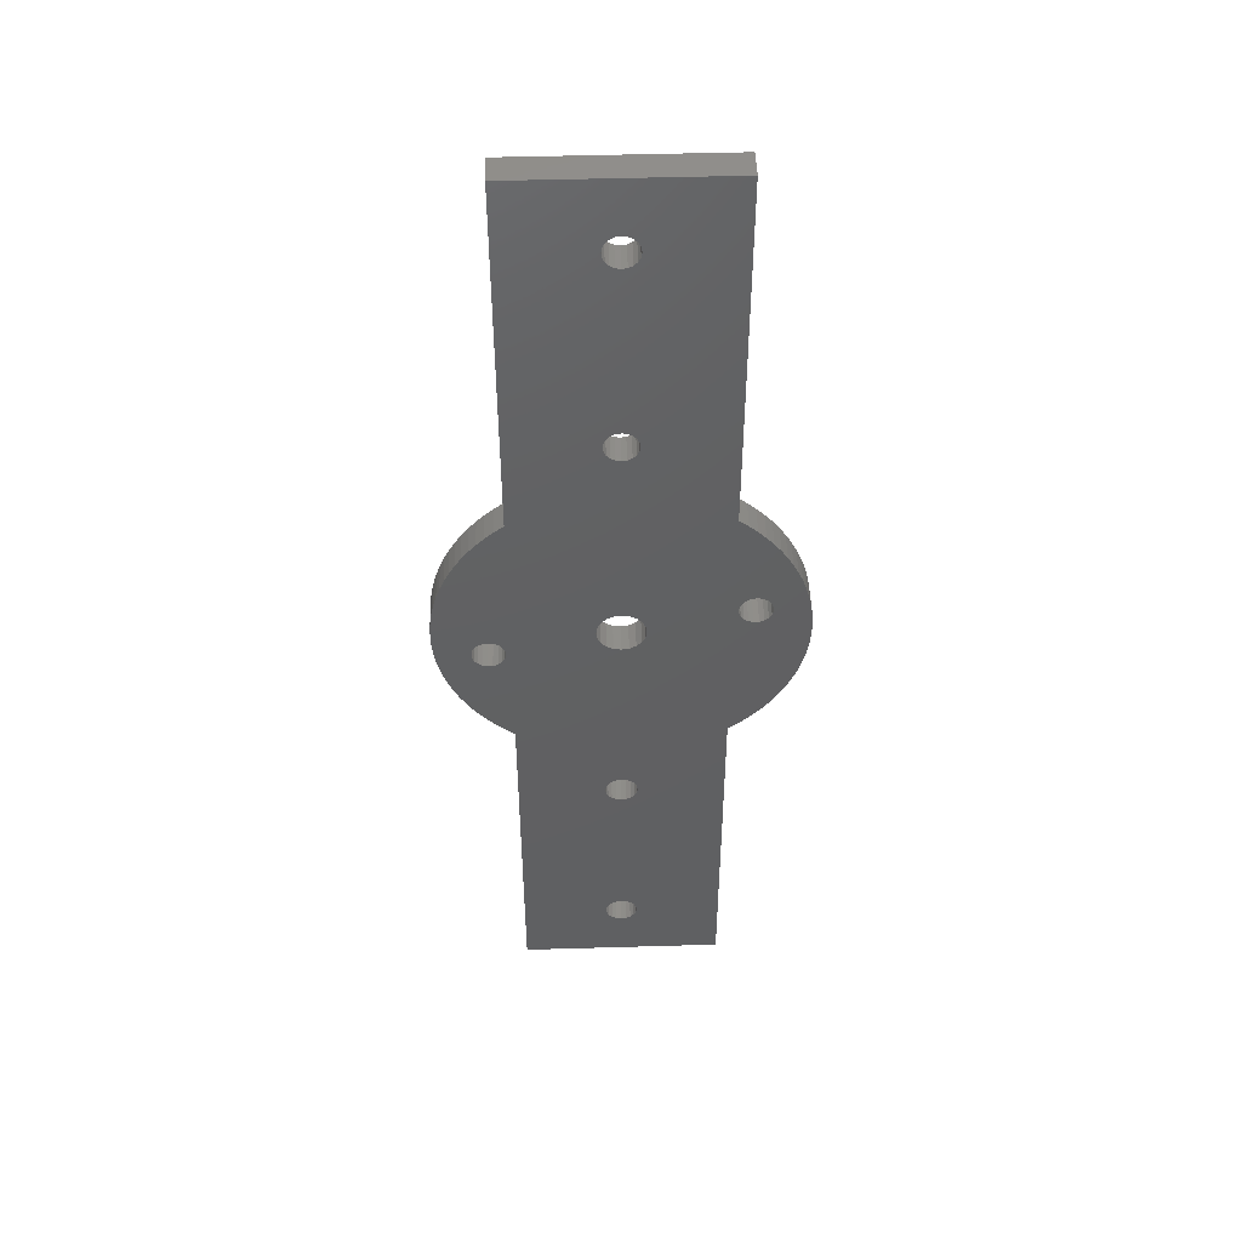
<metadata>
{"format":"stl","ext":"stl","renderer":"f3d","projection":"perspective","resolution":1024,"background":"white","views":[{"elev":47.9,"azim":-1.9,"up":"+Y"}]}
</metadata>
<code>
# stl→obj: 420 verts, 864 faces
v -0.3399 -14.95 -1
v 0 -1.6 -1
v 0 -14.9 -1
v 0 -14.9 1
v -0.3399 -14.95 1
v -0.3399 -17.05 -1
v -0.3399 -17.05 1
v 0 -17.1 -1
v 0 -17.1 1
v 0 -29.07 1
v -0.3399 -29.12 -1
v 0 -29.07 -1
v -0.3399 -29.12 1
v -0.3399 -31.21 -1
v -0.3399 -31.21 1
v 0 -31.27 -1
v 0 -31.27 1
v -0.3399 14.95 -1
v -0.3399 14.95 1
v 0 14.9 -1
v 0 1.6 1
v 0 14.9 1
v -0.3399 17.05 -1
v -0.3399 29.12 -1
v 0 29.07 -1
v 0 17.1 -1
v 0 17.1 1
v -0.3399 17.05 1
v -0.3399 29.12 1
v 0 29.07 1
v -0.3399 31.21 -1
v 0 31.27 -1
v 0 31.27 1
v -0.3399 31.21 1
v -0.4944 -1.522 -1
v -0.4944 -1.522 1
v 0 -1.6 1
v -0.4944 1.522 -1
v 0 1.6 -1
v -0.4944 1.522 1
v -0.6466 -15.11 -1
v -0.6466 -15.11 1
v -0.6466 -16.89 -1
v -0.6466 -16.89 1
v -0.6466 -29.28 -1
v -0.6466 -29.28 1
v -0.6466 -31.05 -1
v -0.6466 -31.05 1
v -0.6466 15.11 -1
v -0.6466 15.11 1
v -0.6466 16.89 -1
v -0.6466 16.89 1
v -0.6466 29.28 -1
v -0.6466 29.28 1
v -0.6466 31.05 -1
v -0.6466 31.05 1
v -0.8899 -15.35 -1
v -0.8899 -15.35 1
v -0.8899 -16.65 -1
v -0.8899 -16.65 1
v -0.8899 -29.52 -1
v -0.8899 -29.52 1
v -0.8899 -30.81 -1
v -0.8899 -30.81 1
v -0.8899 15.35 -1
v -0.8899 15.35 1
v -0.8899 16.65 -1
v -0.8899 16.65 1
v -0.8899 29.52 -1
v -0.8899 29.52 1
v -0.8899 30.81 -1
v -0.8899 30.81 1
v -0.9405 -1.294 -1
v -0.9405 -1.294 1
v -0.9405 1.294 -1
v -0.9405 1.294 1
v -1.046 -15.66 -1
v -1.046 -15.66 1
v -1.046 -16.34 -1
v -1.046 -16.34 1
v -1.046 -29.83 -1
v -1.046 -29.83 1
v -1.046 -30.5 -1
v -1.046 -30.5 1
v -1.046 15.66 -1
v -1.046 15.66 1
v -1.046 16.34 -1
v -1.046 16.34 1
v -1.046 29.83 -1
v -1.046 29.83 1
v -1.046 30.5 -1
v -1.046 30.5 1
v -1.1 -16 -1
v -1.1 -16 1
v -1.1 -30.16 -1
v -1.1 -30.16 1
v -1.1 16 -1
v -1.1 16 1
v -1.1 30.16 -1
v -1.1 30.16 1
v -1.294 -0.9405 -1
v -1.294 -0.9405 1
v -1.294 0.9405 -1
v -1.294 0.9405 1
v -1.522 -0.4944 -1
v -1.522 -0.4944 1
v -1.522 0.4944 -1
v -1.522 0.4944 1
v -1.6 0 -1
v -1.6 0 1
v -10.13 -6.43 -1
v -8.183 -2.864 -1
v -9.708 -7.053 -1
v -8.527 -2.882 -1
v -10.13 -6.43 1
v -8.183 -2.864 1
v -8.527 -2.882 1
v -9.708 -7.053 1
v -10.13 6.43 -1
v -10.13 6.43 1
v -9.708 7.053 1
v -9.708 7.053 -1
v -7.965 -0.7831 -1
v -7.965 -0.7831 1
v -10.52 -5.781 -1
v -10.52 -5.781 1
v -10.52 5.781 -1
v -10.52 5.781 1
v -10.86 -5.109 -1
v -10.86 -5.109 1
v -8.859 -2.793 -1
v -8.859 -2.793 1
v -10.86 5.109 -1
v -10.86 5.109 1
v -8.297 -0.6941 -1
v -8.297 -0.6941 1
v -11.16 -4.417 -1
v -11.16 -4.417 1
v -9.148 -2.606 -1
v -9.148 -2.606 1
v -11.16 4.417 -1
v -11.16 4.417 1
v -11.41 -3.708 -1
v -11.41 -3.708 1
v -9.365 -2.338 -1
v -9.365 -2.338 1
v -11.41 3.708 -1
v -11.41 3.708 1
v -11.62 -2.984 -1
v -11.62 -2.984 1
v -9.488 -2.017 -1
v -9.488 -2.017 1
v -11.62 2.984 -1
v -11.62 2.984 1
v -8.641 -0.7121 -1
v -8.641 -0.7121 1
v -11.79 -2.249 -1
v -11.79 -2.249 1
v -9.506 -1.673 -1
v -9.506 -1.673 1
v -11.79 2.249 -1
v -11.79 2.249 1
v -11.91 -1.504 -1
v -11.91 -1.504 1
v -9.417 -1.341 -1
v -9.417 -1.341 1
v -11.91 1.504 -1
v -11.91 1.504 1
v -8.962 -0.8354 -1
v -8.962 -0.8354 1
v -11.98 -0.7535 -1
v -11.98 -0.7535 1
v -9.23 -1.052 -1
v -9.23 -1.052 1
v -11.98 0.7535 -1
v -11.98 0.7535 1
v -12 0 -1
v -12 0 1
v -7 -35 -1
v -7 -35 1
v -7 -9.745 1
v -7 -9.745 -1
v 7 -35 -1
v 7 -35 1
v -7 35 -1
v -7 35 1
v 7 35 -1
v 7 35 1
v -7 9.745 -1
v -7 9.745 1
v -7.053 -9.708 -1
v -7.053 -9.708 1
v -7.053 9.708 -1
v -7.053 9.708 1
v -7.318 -1.903 -1
v -7.336 -1.559 -1
v -7.336 -1.559 1
v -7.318 -1.903 1
v -7.407 -2.235 -1
v -7.407 -2.235 1
v -7.459 -1.238 -1
v -7.459 -1.238 1
v -7.595 -2.524 -1
v -7.595 -2.524 1
v -7.649 -9.246 -1
v -7.649 -9.246 1
v -7.649 9.246 -1
v -7.649 9.246 1
v -7.676 -0.9706 -1
v -7.676 -0.9706 1
v -7.862 -2.741 -1
v -7.862 -2.741 1
v -8.215 -8.748 -1
v -8.215 -8.748 1
v -8.215 8.748 -1
v -8.215 8.748 1
v -8.748 -8.215 -1
v -8.748 -8.215 1
v -8.748 8.215 -1
v -8.748 8.215 1
v -9.246 -7.649 -1
v -9.246 -7.649 1
v -9.246 7.649 -1
v -9.246 7.649 1
v 0.4944 -1.522 -1
v 7 -9.745 -1
v 0.4944 -1.522 1
v 7 -9.745 1
v 0.3399 -14.95 -1
v 0.3399 -14.95 1
v 0.3399 -17.05 -1
v 0.3399 -17.05 1
v 0.3399 -29.12 1
v 0.3399 -29.12 -1
v 0.3399 -31.21 -1
v 0.3399 -31.21 1
v 7 9.745 -1
v 0.4944 1.522 -1
v 0.4944 1.522 1
v 7 9.745 1
v 0.3399 14.95 -1
v 0.3399 14.95 1
v 0.3399 29.12 -1
v 0.3399 17.05 -1
v 0.3399 17.05 1
v 0.3399 29.12 1
v 0.3399 31.21 -1
v 0.3399 31.21 1
v 0.6466 -15.11 -1
v 0.6466 -15.11 1
v 0.6466 -16.89 -1
v 0.6466 -16.89 1
v 0.6466 -29.28 1
v 0.6466 -29.28 -1
v 0.6466 -31.05 -1
v 0.6466 -31.05 1
v 0.6466 15.11 -1
v 0.6466 15.11 1
v 0.6466 29.28 -1
v 0.6466 16.89 -1
v 0.6466 16.89 1
v 0.6466 29.28 1
v 0.6466 31.05 -1
v 0.6466 31.05 1
v 0.9405 -1.294 -1
v 0.9405 -1.294 1
v 0.9405 1.294 -1
v 0.9405 1.294 1
v 0.8899 -15.35 -1
v 0.8899 -15.35 1
v 0.8899 -16.65 1
v 0.8899 -16.65 -1
v 0.8899 -29.52 1
v 0.8899 -29.52 -1
v 0.8899 -30.81 1
v 0.8899 -30.81 -1
v 0.8899 15.35 1
v 0.8899 15.35 -1
v 0.8899 29.52 -1
v 0.8899 16.65 -1
v 0.8899 16.65 1
v 0.8899 29.52 1
v 0.8899 30.81 -1
v 0.8899 30.81 1
v 1.046 -15.66 -1
v 1.046 -15.66 1
v 1.046 -16.34 1
v 1.046 -16.34 -1
v 1.046 -29.83 -1
v 1.046 -29.83 1
v 1.046 -30.5 1
v 1.046 -30.5 -1
v 1.046 15.66 1
v 1.046 15.66 -1
v 1.046 16.34 -1
v 1.046 16.34 1
v 1.046 29.83 1
v 1.046 29.83 -1
v 1.046 30.5 -1
v 1.046 30.5 1
v 1.294 -0.9405 1
v 1.294 -0.9405 -1
v 1.294 0.9405 -1
v 1.294 0.9405 1
v 1.1 -16 -1
v 1.1 -16 1
v 1.1 -30.16 -1
v 1.1 -30.16 1
v 1.1 16 1
v 1.1 16 -1
v 1.1 30.16 1
v 1.1 30.16 -1
v 1.522 -0.4944 1
v 1.522 -0.4944 -1
v 1.522 0.4944 -1
v 1.522 0.4944 1
v 1.6 0 1
v 1.6 0 -1
v 10.13 -6.43 -1
v 10.52 -5.781 -1
v 10.13 -6.43 1
v 10.52 -5.781 1
v 10.13 6.43 -1
v 10.13 6.43 1
v 10.52 5.781 1
v 10.52 5.781 -1
v 10.86 -5.109 -1
v 10.86 -5.109 1
v 10.86 5.109 1
v 10.86 5.109 -1
v 11.16 -4.417 -1
v 11.16 -4.417 1
v 11.16 4.417 1
v 11.16 4.417 -1
v 11.41 -3.708 -1
v 11.41 -3.708 1
v 11.41 3.708 1
v 11.41 3.708 -1
v 11.62 -2.984 -1
v 11.62 -2.984 1
v 11.62 2.984 1
v 11.62 2.984 -1
v 11.79 -2.249 -1
v 11.79 -2.249 1
v 11.79 2.249 1
v 11.79 2.249 -1
v 11.91 -1.504 -1
v 11.91 -1.504 1
v 11.91 1.504 1
v 11.91 1.504 -1
v 11.98 -0.7535 -1
v 11.98 -0.7535 1
v 11.98 0.7535 1
v 11.98 0.7535 -1
v 12 0 -1
v 12 0 1
v 7.318 1.903 -1
v 7.053 -9.708 -1
v 7.053 -9.708 1
v 7.336 1.559 -1
v 7.459 1.238 -1
v 7.676 0.9706 -1
v 7.649 -9.246 1
v 7.318 1.903 1
v 7.336 1.559 1
v 7.459 1.238 1
v 7.676 0.9706 1
v 7.053 9.708 -1
v 7.595 2.524 -1
v 7.407 2.235 -1
v 7.053 9.708 1
v 7.407 2.235 1
v 7.595 2.524 1
v 7.649 -9.246 -1
v 7.649 9.246 -1
v 7.649 9.246 1
v 7.862 2.741 -1
v 7.862 2.741 1
v 8.215 -8.748 -1
v 8.215 -8.748 1
v 8.215 8.748 -1
v 8.215 8.748 1
v 7.965 0.7831 -1
v 8.748 -8.215 -1
v 7.965 0.7831 1
v 8.748 -8.215 1
v 8.183 2.864 -1
v 8.183 2.864 1
v 8.748 8.215 -1
v 9.246 7.649 -1
v 9.246 7.649 1
v 8.748 8.215 1
v 9.708 -7.053 -1
v 8.297 0.6941 -1
v 9.246 -7.649 -1
v 8.297 0.6941 1
v 9.246 -7.649 1
v 9.708 -7.053 1
v 8.527 2.882 -1
v 8.527 2.882 1
v 9.708 7.053 -1
v 9.708 7.053 1
v 8.641 0.7121 -1
v 8.641 0.7121 1
v 8.859 2.793 -1
v 8.859 2.793 1
v 8.962 0.8354 -1
v 8.962 0.8354 1
v 9.148 2.606 -1
v 9.148 2.606 1
v 9.23 1.052 -1
v 9.23 1.052 1
v 9.365 2.338 -1
v 9.365 2.338 1
v 9.417 1.341 1
v 9.417 1.341 -1
v 9.488 2.017 -1
v 9.488 2.017 1
v 9.506 1.673 1
v 9.506 1.673 -1
f 1 2 3
f 1 3 4
f 1 4 5
f 6 7 8
f 7 9 8
f 7 10 9
f 11 6 8
f 11 8 12
f 11 12 10
f 11 10 13
f 13 10 7
f 14 15 16
f 15 17 16
f 18 19 20
f 19 21 22
f 19 22 20
f 23 24 25
f 23 26 27
f 23 27 28
f 23 25 26
f 28 27 29
f 24 29 25
f 29 27 30
f 29 30 25
f 31 32 33
f 31 33 34
f 35 36 2
f 35 2 1
f 36 37 2
f 38 39 21
f 38 21 40
f 40 21 19
f 41 1 5
f 41 5 42
f 41 35 1
f 43 44 6
f 44 7 6
f 44 13 7
f 45 6 11
f 45 11 13
f 45 13 46
f 45 43 6
f 46 13 44
f 47 48 14
f 48 15 14
f 49 50 18
f 50 19 18
f 50 40 19
f 51 23 28
f 51 28 52
f 51 24 23
f 51 53 24
f 52 28 54
f 53 54 24
f 54 28 29
f 54 29 24
f 55 31 34
f 55 34 56
f 57 41 58
f 58 41 42
f 59 44 43
f 59 60 44
f 60 46 44
f 61 43 45
f 61 45 62
f 61 59 43
f 62 45 46
f 62 46 60
f 63 48 47
f 63 64 48
f 65 50 49
f 65 66 50
f 67 51 68
f 67 53 51
f 67 69 53
f 68 51 52
f 68 52 70
f 69 54 53
f 69 70 54
f 70 52 54
f 71 55 72
f 72 55 56
f 73 35 41
f 73 41 57
f 73 74 35
f 74 36 35
f 75 38 40
f 75 40 76
f 76 40 50
f 76 50 66
f 77 57 78
f 78 57 58
f 79 60 59
f 79 80 60
f 81 61 82
f 82 61 62
f 83 64 63
f 83 84 64
f 85 66 65
f 85 86 66
f 87 67 88
f 88 67 68
f 89 70 69
f 89 90 70
f 91 71 92
f 92 71 72
f 93 77 94
f 93 80 79
f 93 94 80
f 94 77 78
f 95 81 96
f 95 84 83
f 95 96 84
f 96 81 82
f 97 86 85
f 97 87 98
f 97 98 86
f 98 87 88
f 99 90 89
f 99 91 100
f 99 100 90
f 100 91 92
f 101 57 77
f 101 73 57
f 101 74 73
f 101 77 93
f 101 102 74
f 103 75 104
f 104 66 86
f 104 75 76
f 104 76 66
f 104 86 98
f 105 102 101
f 105 106 102
f 107 103 108
f 108 103 104
f 109 106 105
f 109 107 110
f 109 110 106
f 110 107 108
f 111 112 113
f 111 114 112
f 111 113 115
f 115 116 117
f 115 113 118
f 115 118 116
f 119 120 121
f 119 122 123
f 119 121 122
f 120 124 121
f 125 111 126
f 125 114 111
f 126 111 115
f 126 115 117
f 127 119 123
f 127 120 119
f 127 128 120
f 128 124 120
f 129 125 130
f 129 114 125
f 129 131 114
f 130 125 126
f 130 126 117
f 130 117 132
f 133 127 123
f 133 128 127
f 133 134 128
f 133 123 135
f 134 124 128
f 134 136 124
f 137 129 138
f 137 131 129
f 137 139 131
f 138 129 130
f 138 130 132
f 138 132 140
f 141 133 135
f 141 134 133
f 141 142 134
f 142 136 134
f 143 137 144
f 143 139 137
f 143 145 139
f 144 137 138
f 144 138 140
f 144 140 146
f 147 141 135
f 147 142 141
f 147 148 142
f 148 136 142
f 149 143 150
f 149 145 143
f 149 151 145
f 150 143 144
f 150 144 146
f 150 146 152
f 153 147 135
f 153 148 147
f 153 154 148
f 153 135 155
f 154 136 148
f 154 156 136
f 157 149 158
f 157 151 149
f 157 159 151
f 158 149 150
f 158 150 152
f 158 152 160
f 161 153 155
f 161 154 153
f 161 162 154
f 162 156 154
f 163 157 164
f 163 165 159
f 163 159 157
f 164 157 158
f 164 158 160
f 164 160 166
f 167 161 155
f 167 162 161
f 167 168 162
f 167 155 169
f 168 156 162
f 168 170 156
f 171 163 172
f 171 173 165
f 171 165 163
f 172 163 164
f 172 164 166
f 172 166 174
f 175 167 169
f 175 168 167
f 175 176 168
f 175 169 173
f 176 170 168
f 176 174 170
f 177 171 178
f 177 175 173
f 177 176 175
f 177 178 176
f 177 173 171
f 178 171 172
f 178 172 174
f 178 174 176
f 179 14 16
f 179 47 14
f 179 59 61
f 179 61 81
f 179 63 47
f 179 79 59
f 179 81 95
f 179 83 63
f 179 95 83
f 179 180 181
f 179 182 79
f 179 181 182
f 179 16 183
f 179 183 184
f 179 184 180
f 180 15 48
f 180 48 64
f 180 60 80
f 180 62 60
f 180 64 84
f 180 80 181
f 180 82 62
f 180 84 96
f 180 96 82
f 180 17 15
f 180 184 17
f 182 93 79
f 182 101 93
f 181 5 4
f 181 36 74
f 181 42 5
f 181 58 42
f 181 74 102
f 181 78 58
f 181 80 94
f 181 94 78
f 181 102 106
f 181 106 110
f 181 37 36
f 181 4 37
f 185 31 55
f 185 55 71
f 185 67 87
f 185 69 67
f 185 71 91
f 185 89 69
f 185 91 99
f 185 99 89
f 185 186 187
f 185 32 31
f 185 187 32
f 186 34 33
f 186 56 34
f 186 68 70
f 186 70 90
f 186 72 56
f 186 88 68
f 186 90 100
f 186 92 72
f 186 100 92
f 186 33 188
f 186 188 187
f 189 18 20
f 189 38 75
f 189 49 18
f 189 65 49
f 189 75 103
f 189 85 65
f 189 87 97
f 189 97 85
f 189 103 107
f 189 107 109
f 189 185 87
f 189 186 185
f 189 190 186
f 189 39 38
f 189 20 39
f 190 88 186
f 190 98 88
f 190 104 98
f 191 182 181
f 191 181 192
f 193 189 109
f 193 194 189
f 194 104 190
f 194 190 189
f 195 105 101
f 196 105 195
f 196 109 105
f 196 195 197
f 197 195 198
f 197 198 110
f 199 195 101
f 199 198 195
f 199 200 198
f 200 110 198
f 201 109 196
f 201 196 202
f 202 110 108
f 202 196 197
f 202 197 110
f 203 101 182
f 203 182 191
f 203 199 101
f 203 200 199
f 203 204 200
f 204 110 200
f 204 181 110
f 204 192 181
f 205 191 192
f 205 192 206
f 205 203 191
f 206 192 204
f 207 193 109
f 207 208 193
f 208 104 194
f 208 194 193
f 209 109 201
f 209 201 210
f 210 108 104
f 210 201 202
f 210 202 108
f 211 203 205
f 211 212 203
f 212 204 203
f 212 206 204
f 123 109 209
f 123 209 210
f 123 210 124
f 124 210 104
f 112 116 211
f 116 212 211
f 213 205 206
f 213 206 214
f 213 211 205
f 214 206 212
f 215 207 109
f 215 216 207
f 216 104 208
f 216 208 207
f 135 123 124
f 135 124 136
f 114 117 112
f 117 116 112
f 155 135 136
f 155 136 156
f 217 211 213
f 217 213 218
f 218 213 214
f 218 214 212
f 219 215 109
f 219 216 215
f 219 220 216
f 220 104 216
f 131 132 114
f 132 117 114
f 169 155 156
f 169 156 170
f 139 140 131
f 140 132 131
f 173 169 170
f 173 170 174
f 221 211 217
f 221 112 211
f 221 217 222
f 222 212 116
f 222 217 218
f 222 218 212
f 223 219 109
f 223 220 219
f 223 224 220
f 224 104 220
f 145 140 139
f 145 146 140
f 165 173 166
f 166 173 174
f 151 146 145
f 151 152 146
f 159 165 160
f 159 152 151
f 159 160 152
f 160 165 166
f 113 112 221
f 113 221 118
f 118 221 222
f 118 222 116
f 122 109 123
f 122 223 109
f 122 224 223
f 122 121 224
f 121 104 224
f 121 124 104
f 2 37 225
f 2 225 226
f 37 227 225
f 37 228 227
f 3 2 226
f 3 229 230
f 3 230 4
f 3 226 229
f 4 230 228
f 4 228 37
f 8 9 231
f 9 232 231
f 9 233 232
f 12 8 231
f 12 231 234
f 12 234 233
f 12 233 10
f 10 233 9
f 16 17 235
f 16 235 183
f 17 236 235
f 17 184 236
f 39 20 237
f 39 238 239
f 39 239 21
f 39 237 238
f 21 239 240
f 21 240 22
f 20 22 241
f 20 241 237
f 22 242 241
f 22 240 242
f 26 25 243
f 26 244 245
f 26 245 27
f 26 243 244
f 27 245 30
f 25 30 243
f 30 245 246
f 30 246 243
f 32 247 248
f 32 248 33
f 32 187 247
f 33 248 188
f 229 249 250
f 229 250 230
f 229 226 249
f 230 250 228
f 231 232 251
f 232 252 251
f 232 253 252
f 234 231 251
f 234 251 254
f 234 254 253
f 234 253 233
f 233 253 232
f 235 236 255
f 235 255 183
f 236 256 255
f 236 184 256
f 241 242 257
f 241 257 237
f 242 258 257
f 242 240 258
f 244 243 259
f 244 260 261
f 244 261 245
f 244 259 260
f 245 261 246
f 243 246 259
f 246 261 262
f 246 262 259
f 247 263 264
f 247 264 248
f 247 187 263
f 248 264 188
f 225 227 265
f 225 265 226
f 227 266 265
f 227 228 266
f 238 267 268
f 238 268 239
f 238 237 267
f 239 268 240
f 249 269 250
f 249 226 269
f 250 269 270
f 250 270 228
f 251 252 271
f 251 271 272
f 252 273 271
f 254 251 272
f 254 272 274
f 254 274 253
f 253 274 273
f 253 273 252
f 255 256 275
f 255 276 183
f 255 275 276
f 256 184 275
f 257 258 277
f 257 278 237
f 257 277 278
f 258 240 277
f 260 259 279
f 260 280 261
f 260 279 280
f 261 280 281
f 261 281 262
f 259 262 282
f 259 282 279
f 262 281 282
f 263 283 264
f 263 187 283
f 264 283 284
f 264 284 188
f 269 285 270
f 269 226 285
f 270 285 286
f 270 286 228
f 272 271 287
f 272 288 183
f 272 287 288
f 271 184 287
f 274 272 183
f 274 289 273
f 274 183 289
f 273 289 290
f 273 290 184
f 273 184 271
f 276 275 291
f 276 292 183
f 276 291 292
f 275 184 291
f 278 277 293
f 278 294 237
f 278 293 294
f 277 240 293
f 280 279 187
f 280 295 281
f 280 187 295
f 281 295 296
f 281 296 188
f 281 188 282
f 279 282 297
f 279 298 187
f 279 297 298
f 282 188 297
f 283 299 284
f 283 187 299
f 284 299 300
f 284 300 188
f 265 266 301
f 265 302 226
f 265 301 302
f 266 228 301
f 267 303 268
f 267 237 303
f 268 303 304
f 268 304 240
f 285 305 286
f 285 226 305
f 286 305 306
f 286 306 228
f 288 287 306
f 288 305 183
f 288 306 305
f 287 184 228
f 287 228 306
f 289 307 290
f 289 183 307
f 290 307 308
f 290 308 184
f 292 291 308
f 292 307 183
f 292 308 307
f 291 184 308
f 294 293 309
f 294 310 237
f 294 309 310
f 293 240 309
f 295 310 296
f 295 187 237
f 295 237 310
f 296 310 309
f 296 309 188
f 298 297 311
f 298 312 187
f 298 311 312
f 297 188 311
f 299 312 300
f 299 187 312
f 300 312 311
f 300 311 188
f 305 226 183
f 309 240 188
f 302 301 313
f 302 314 226
f 302 313 314
f 301 228 313
f 303 315 304
f 303 237 315
f 304 315 316
f 304 316 240
f 314 313 317
f 314 318 226
f 314 317 318
f 313 228 317
f 315 318 316
f 315 237 318
f 316 318 317
f 316 317 240
f 318 237 226
f 317 228 240
f 319 320 321
f 321 320 322
f 323 324 325
f 323 325 326
f 320 327 322
f 322 327 328
f 326 325 329
f 326 329 330
f 327 331 328
f 328 331 332
f 330 329 333
f 330 333 334
f 331 335 332
f 332 335 336
f 334 333 337
f 334 337 338
f 335 339 336
f 336 339 340
f 338 337 341
f 338 341 342
f 339 343 340
f 340 343 344
f 342 341 345
f 342 345 346
f 343 347 344
f 344 347 348
f 346 345 349
f 346 349 350
f 347 351 348
f 348 351 352
f 350 349 353
f 350 353 354
f 351 355 352
f 352 355 356
f 354 353 356
f 354 356 355
f 183 226 184
f 184 226 228
f 226 237 357
f 226 358 359
f 226 359 228
f 226 357 360
f 226 360 361
f 226 361 362
f 226 362 358
f 228 359 363
f 228 364 240
f 228 365 364
f 228 366 365
f 228 363 367
f 228 367 366
f 237 187 240
f 237 240 368
f 237 368 369
f 237 370 357
f 237 369 370
f 240 187 188
f 240 371 368
f 240 364 372
f 240 372 373
f 240 373 371
f 358 374 363
f 358 363 359
f 358 362 374
f 368 371 375
f 368 375 369
f 371 373 376
f 371 376 375
f 357 364 365
f 357 365 360
f 357 370 364
f 364 370 372
f 360 365 366
f 360 366 361
f 370 369 372
f 372 369 373
f 361 366 367
f 361 367 362
f 369 375 377
f 369 377 378
f 369 378 373
f 373 378 376
f 374 362 379
f 374 379 380
f 374 380 363
f 363 380 367
f 375 376 381
f 375 381 377
f 376 378 382
f 376 382 381
f 362 367 383
f 362 383 384
f 362 384 379
f 367 385 383
f 367 380 386
f 367 386 385
f 377 387 388
f 377 388 378
f 377 381 389
f 377 389 390
f 377 390 387
f 378 388 391
f 378 392 382
f 378 391 392
f 383 319 393
f 383 320 319
f 383 327 320
f 383 385 394
f 383 394 327
f 383 395 384
f 383 393 395
f 385 321 322
f 385 322 328
f 385 328 396
f 385 396 394
f 385 386 397
f 385 397 398
f 385 398 321
f 387 323 399
f 387 399 400
f 387 400 388
f 387 390 401
f 387 401 323
f 388 324 402
f 388 400 324
f 388 402 391
f 379 384 380
f 380 384 386
f 381 382 392
f 381 392 389
f 394 331 327
f 394 335 331
f 394 339 335
f 394 396 403
f 394 403 339
f 396 328 332
f 396 332 336
f 396 336 340
f 396 340 404
f 396 404 403
f 399 323 326
f 399 326 330
f 399 330 405
f 399 405 406
f 399 406 400
f 400 325 324
f 400 329 325
f 400 406 329
f 403 343 339
f 403 347 343
f 403 404 407
f 403 407 347
f 404 340 344
f 404 344 348
f 404 348 408
f 404 408 407
f 384 395 386
f 386 395 397
f 389 392 391
f 389 391 390
f 405 330 334
f 405 334 409
f 405 409 410
f 405 410 406
f 406 333 329
f 406 410 333
f 407 351 347
f 407 408 411
f 407 411 351
f 408 348 352
f 408 352 412
f 408 412 411
f 409 334 338
f 409 338 413
f 409 413 410
f 410 337 333
f 410 413 414
f 410 414 337
f 411 354 355
f 411 355 351
f 411 412 415
f 411 416 354
f 411 415 416
f 412 352 356
f 412 353 415
f 412 356 353
f 395 393 397
f 397 393 398
f 390 391 402
f 390 402 401
f 413 338 342
f 413 342 417
f 413 417 414
f 414 341 337
f 414 417 418
f 414 418 341
f 416 350 354
f 416 415 419
f 416 420 350
f 416 419 420
f 415 349 419
f 415 353 349
f 417 342 346
f 417 346 420
f 417 420 418
f 418 345 341
f 418 420 419
f 418 419 345
f 420 346 350
f 419 349 345
f 393 319 398
f 398 319 321
f 401 324 323
f 401 402 324

</code>
